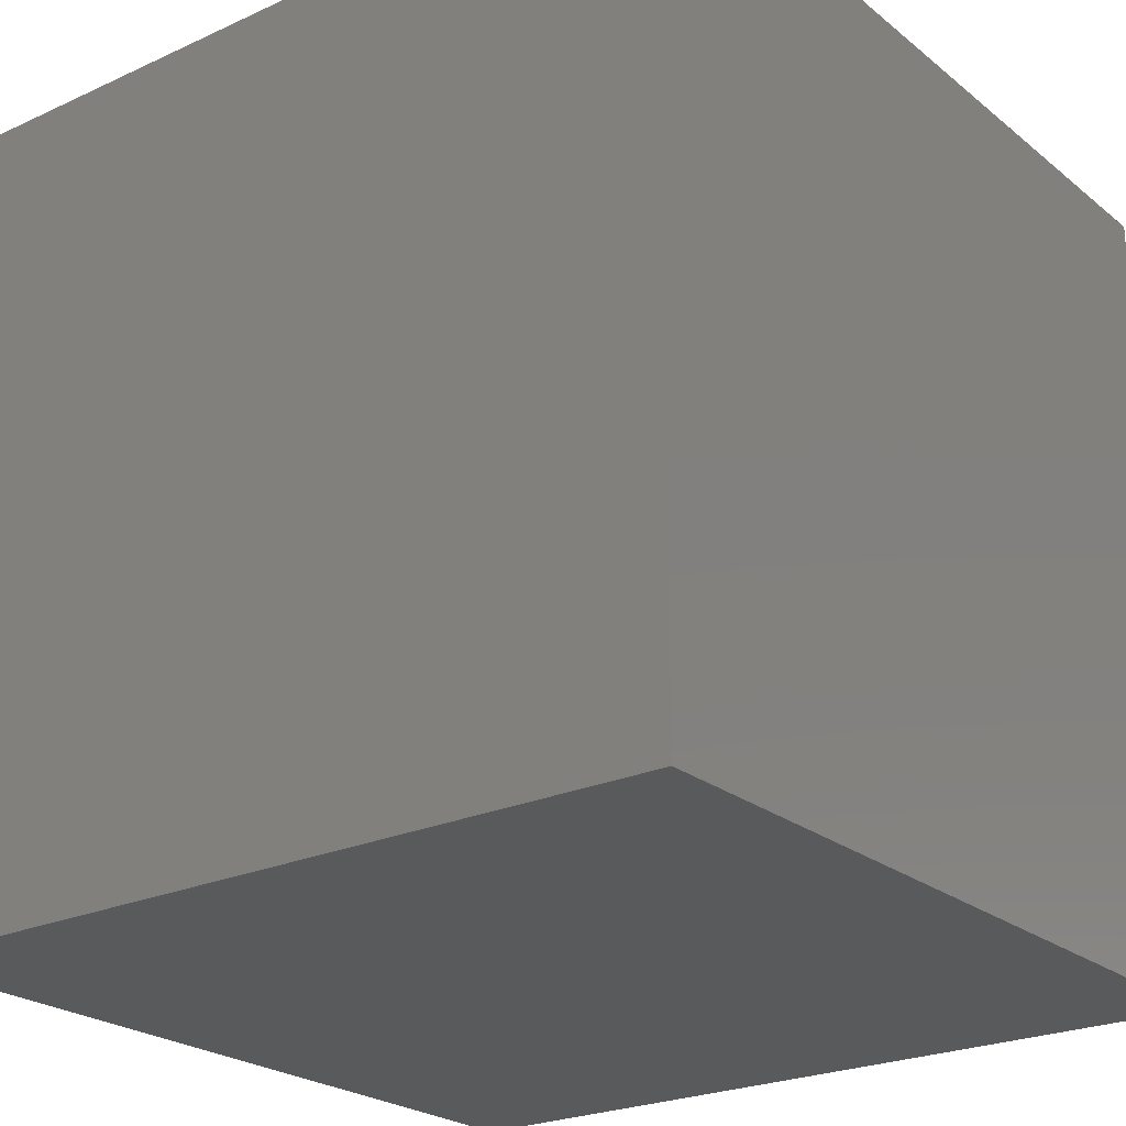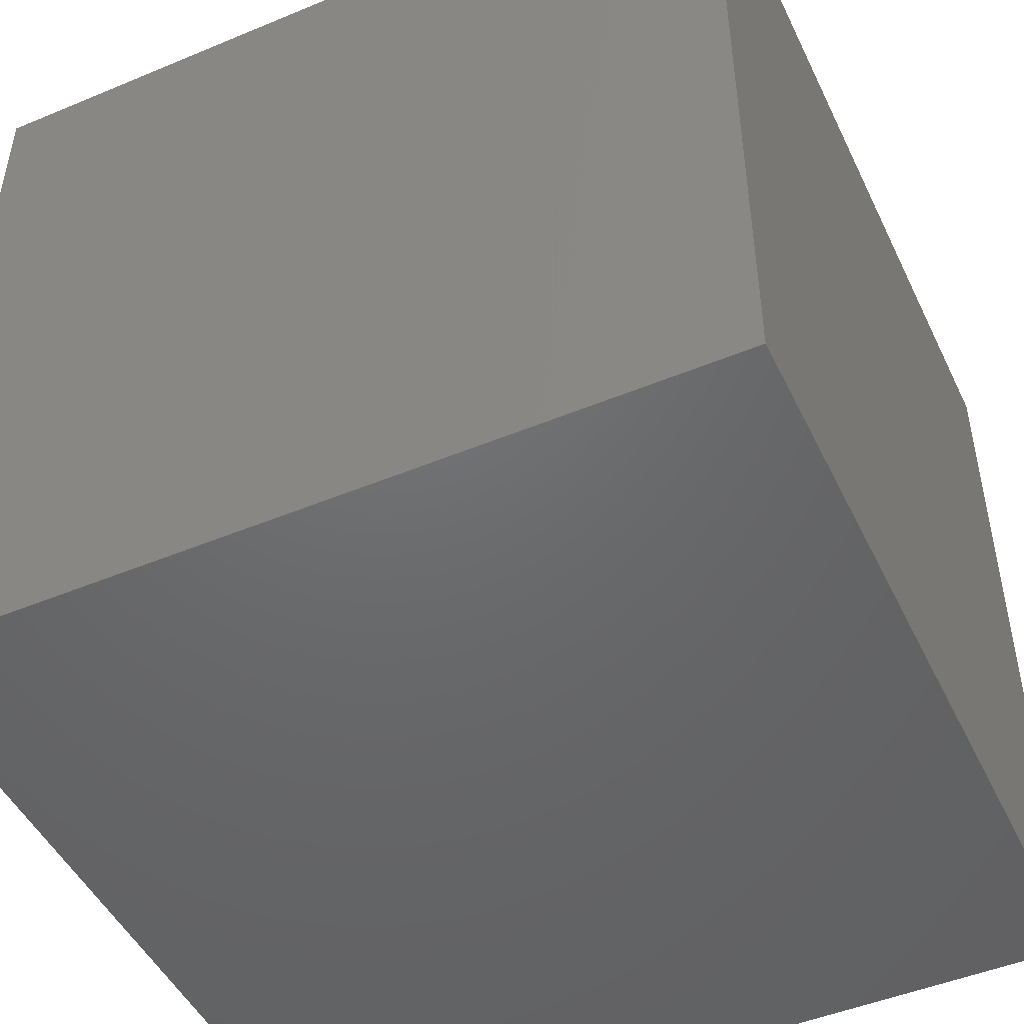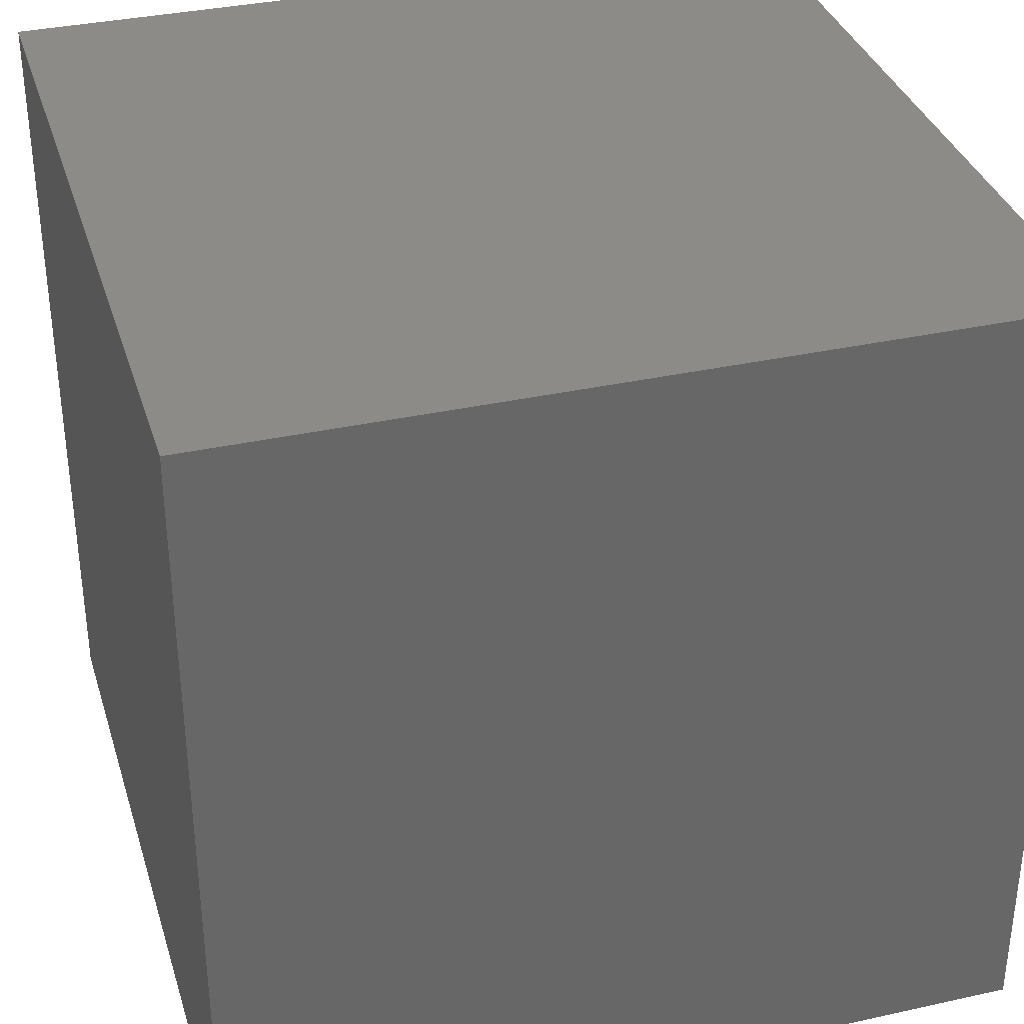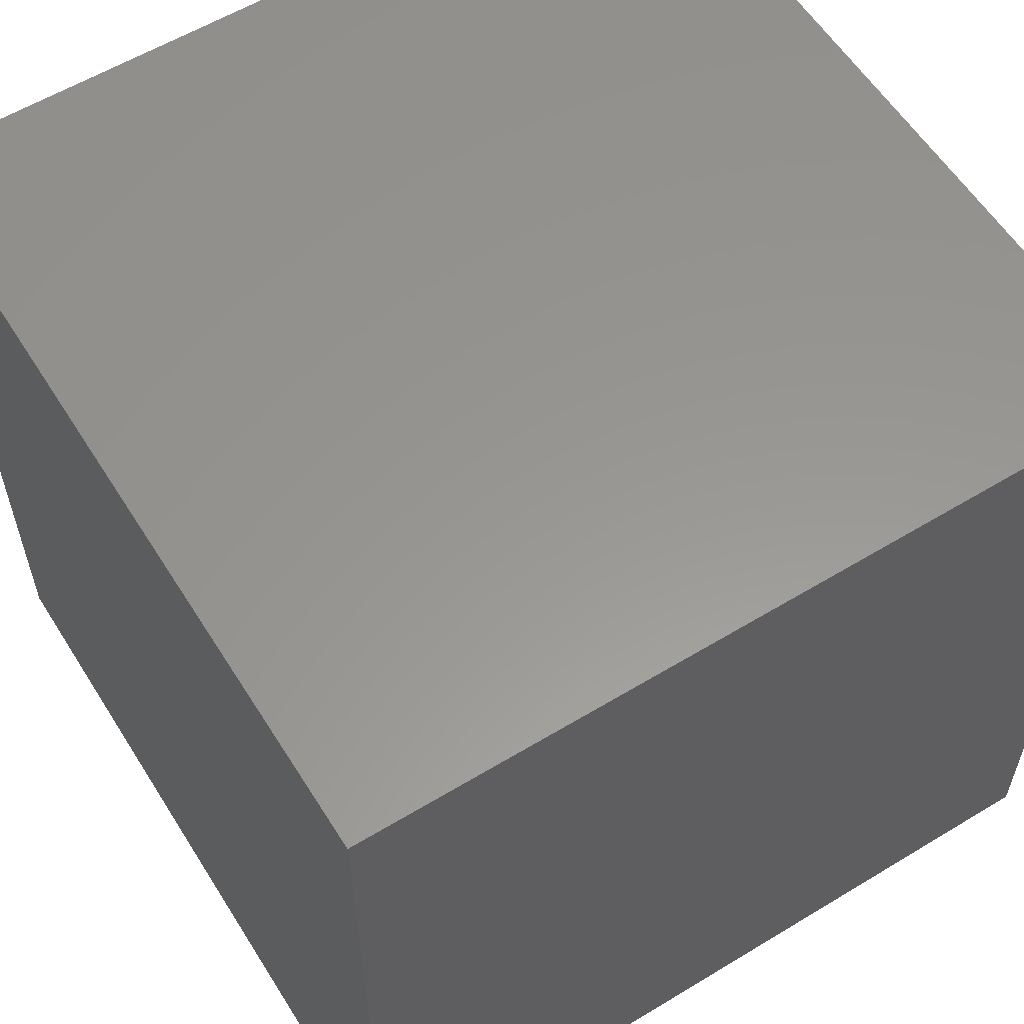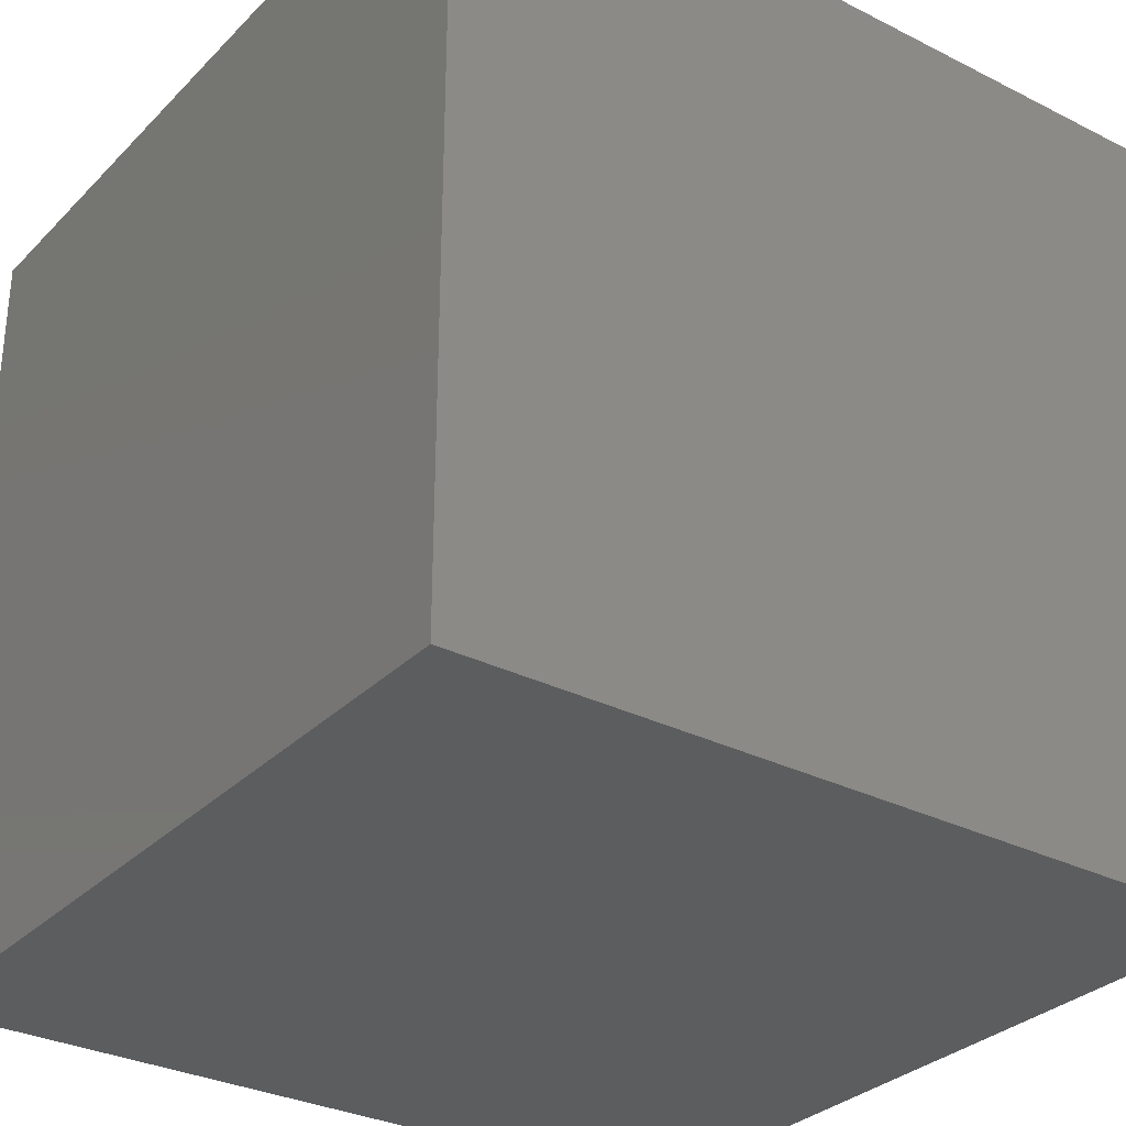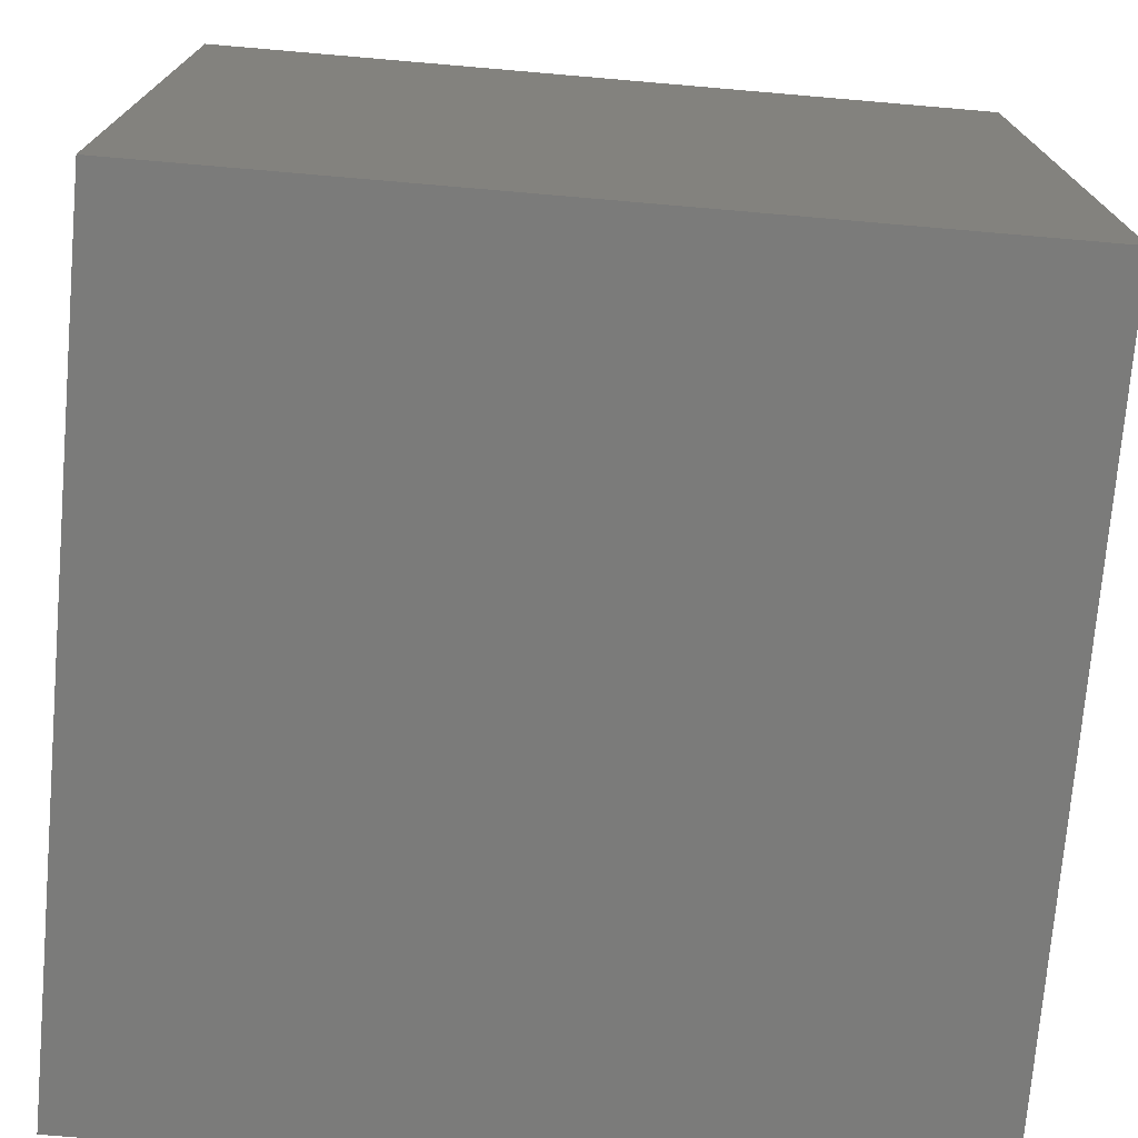
<metadata>
{"format":"stl","ext":"stl","renderer":"f3d","projection":"perspective","resolution":1024,"background":"white","views":[{"elev":-23.8,"azim":127.4,"up":"+Y"},{"elev":-48.1,"azim":-155.0,"up":"+Z"},{"elev":35.0,"azim":73.6,"up":"+Z"},{"elev":58.5,"azim":58.0,"up":"+Y"},{"elev":-31.0,"azim":-125.8,"up":"+Z"},{"elev":-74.1,"azim":85.1,"up":"+Y"}]}
</metadata>
<code>
# stl→obj: 8 verts, 12 faces
v -8 -4 -3
v -9 -4 -3
v -8 -5 -3
v -9 -5 -3
v -8 -5 -4
v -9 -5 -4
v -8 -4 -4
v -9 -4 -4
f 1 2 3
f 3 2 4
f 5 6 7
f 7 6 8
f 4 6 3
f 3 6 5
f 2 8 4
f 4 8 6
f 1 7 2
f 2 7 8
f 3 5 1
f 1 5 7

</code>
